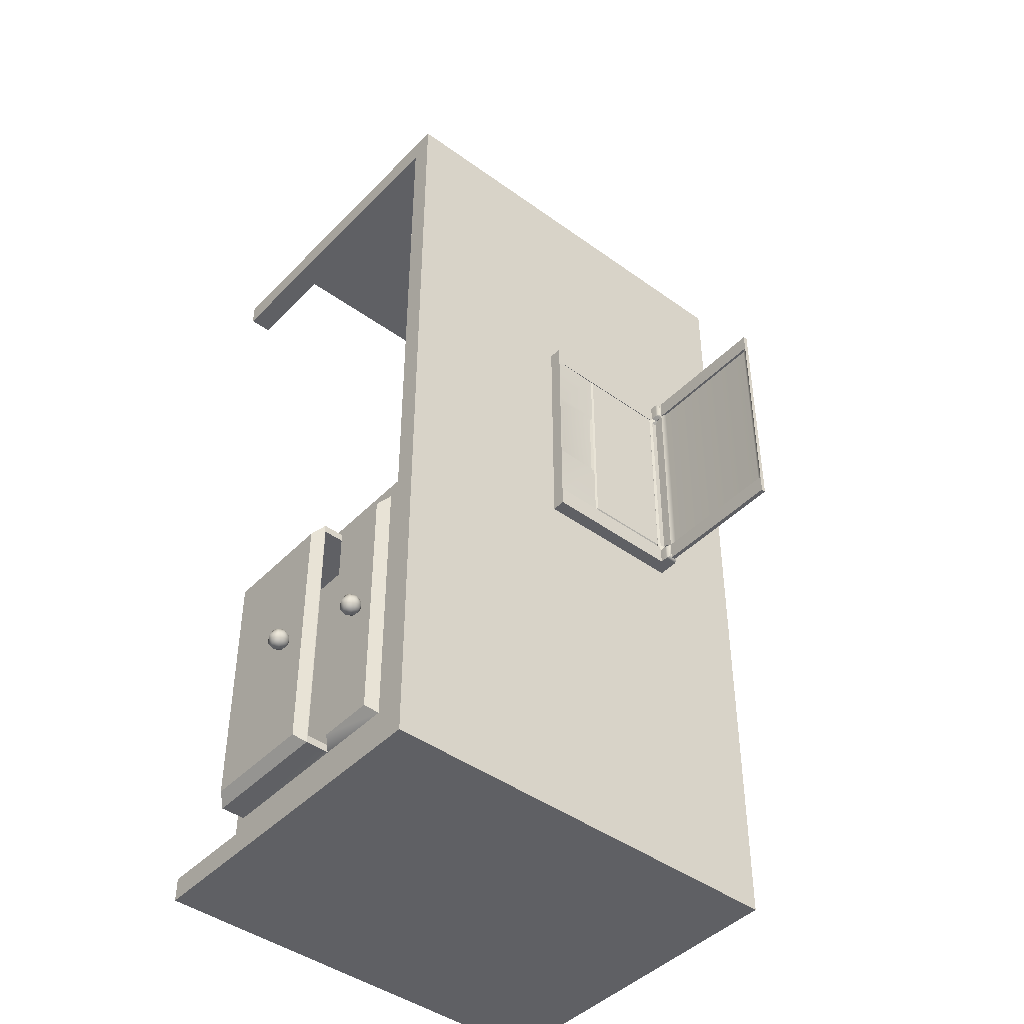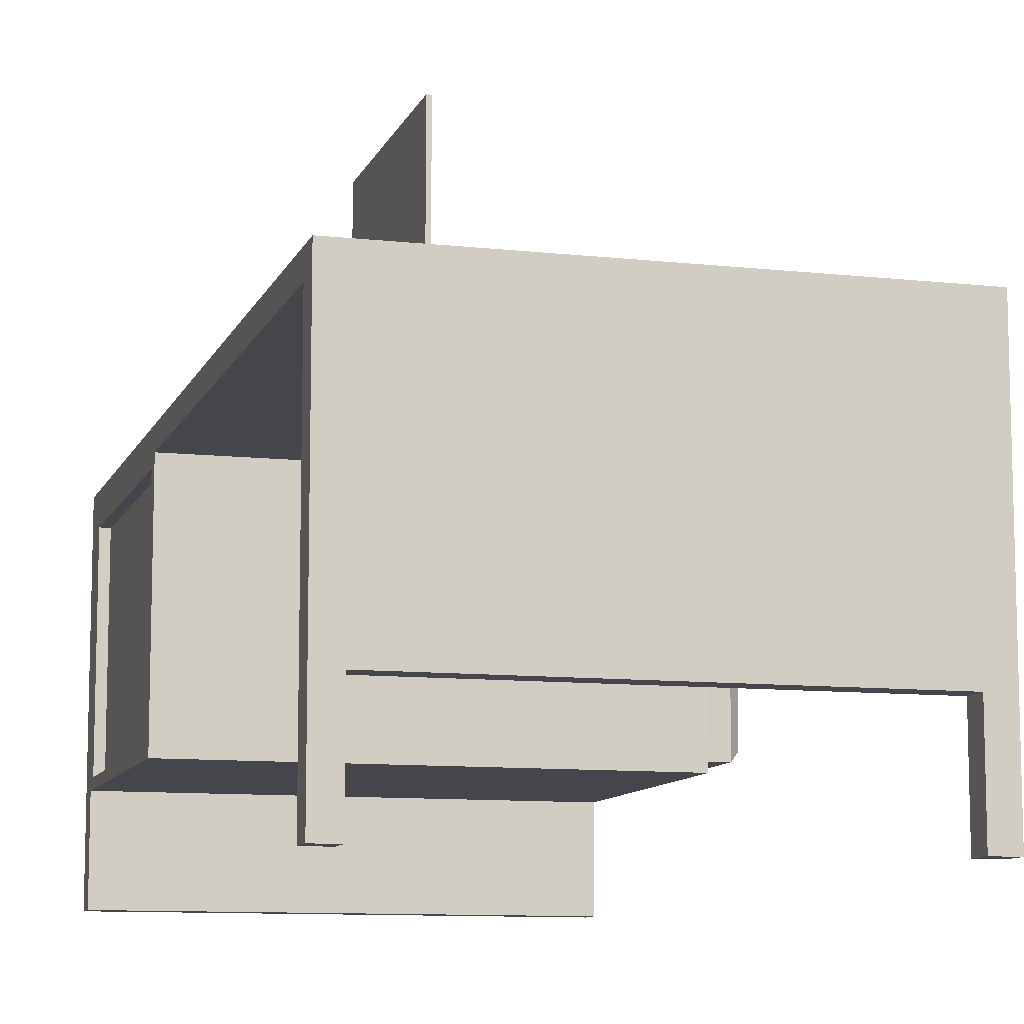
<metadata>
{"format":"obj","ext":"obj","renderer":"f3d","projection":"perspective","resolution":1024,"background":"white","views":[{"elev":-44.0,"azim":139.7,"up":"+Z"},{"elev":-10.1,"azim":-16.0,"up":"+Y"}]}
</metadata>
<code>
g default
v -0.1485 1.366 0.261
v -0.1485 1.662 0.261
v -0.1579 1.366 0.261
v -0.1579 1.662 0.261
v -0.1579 1.366 -0.261
v -0.1579 1.662 -0.261
v -0.1485 1.366 -0.261
v -0.1485 1.662 -0.261
v -0.1579 1.366 0.2202
v -0.1579 1.366 -0.2202
v -0.1579 1.662 0.2202
v -0.1579 1.662 -0.2202
v -0.1485 1.662 -0.2202
v -0.1485 1.662 0.2202
v -0.1485 1.366 -0.2202
v -0.1485 1.366 0.2202
v -0.1579 1.366 -0.2202
v -0.1485 1.366 -0.2202
v -0.1485 1.366 0.2202
v -0.1579 1.366 0.2202
v -0.1579 1.344 -0.2087
v -0.1485 1.344 -0.2087
v -0.1485 1.344 0.2087
v -0.1579 1.344 0.2087
v -0.154 1.65 -0.2202
v -0.154 1.377 -0.2202
v -0.154 1.65 0.2202
v -0.154 1.377 0.2202
v -0.1684 1.34 -0.2611
v 0.1684 1.34 -0.2611
v -0.1684 1.311 -0.2611
v 0.1684 1.311 -0.2611
v -0.1684 1.311 0.2611
v 0.1684 1.311 0.2611
v -0.1684 1.34 0.2611
v 0.1684 1.34 0.2611
v -0.1684 1.311 -0.2172
v -0.1684 1.311 0.2172
v 0.1684 1.311 -0.2172
v 0.1684 1.311 0.2172
v 0.1684 1.34 0.2172
v 0.1684 1.34 -0.2172
v -0.1406 1.311 0.2172
v -0.1406 1.311 0.2611
v -0.1406 1.34 0.2611
v -0.1406 1.34 -0.2611
v -0.1406 1.311 -0.2611
v -0.1614 1.347 0.2172
v -0.1684 1.34 0.2102
v -0.1684 1.34 0.2241
v -0.1475 1.347 0.2172
v -0.1406 1.34 0.2241
v -0.1357 1.34 0.2172
v -0.1406 1.34 0.2102
v -0.1614 1.347 -0.2172
v -0.1684 1.34 -0.2241
v -0.1684 1.34 -0.2102
v -0.1475 1.347 -0.2172
v -0.1406 1.34 -0.2102
v -0.1357 1.34 -0.2172
v -0.1406 1.34 -0.2241
v -0.163 1.364 0.2223
v -0.1588 1.364 0.2172
v -0.1668 1.36 0.2257
v -0.1684 1.356 0.2241
v -0.1406 1.356 0.2241
v -0.1421 1.36 0.2257
v -0.1459 1.364 0.2225
v -0.1502 1.364 0.2172
v -0.1684 1.356 -0.2241
v -0.1668 1.36 -0.2257
v -0.1631 1.364 -0.2225
v -0.1587 1.364 -0.2172
v -0.1459 1.364 -0.2223
v -0.1501 1.364 -0.2172
v -0.1421 1.36 -0.2257
v -0.1406 1.356 -0.2241
v -0.1421 1.36 -0.2596
v -0.1406 1.356 -0.2611
v -0.1497 1.365 -0.252
v -0.146 1.364 -0.2557
v -0.1629 1.364 -0.2557
v -0.1593 1.365 -0.252
v -0.1668 1.36 -0.2596
v -0.1684 1.356 -0.2611
v -0.1593 1.365 0.252
v -0.1629 1.364 0.2557
v -0.1668 1.36 0.2596
v -0.1684 1.356 0.2611
v -0.1421 1.36 0.2596
v -0.1406 1.356 0.2611
v -0.1497 1.365 0.252
v -0.146 1.364 0.2557
v 0.01749 1.34 0.2611
v 0.01749 1.311 0.2611
v 0.01749 1.311 0.2172
v 0.003914 1.311 -0.005048
v 0.01749 1.311 -0.2611
v 0.01749 1.34 -0.2611
v -0.1406 1.34 -0.2102
v -0.1357 1.34 -0.2172
v -0.1406 1.34 0.2102
v -0.1357 1.34 0.2172
v 0.1684 1.34 0.2172
v 0.1684 1.34 -0.2172
v -0.1338 1.338 -0.2102
v -0.1306 1.338 -0.2172
v -0.1338 1.338 0.2102
v -0.1306 1.338 0.2172
v 0.06357 1.338 0.2172
v 0.06357 1.338 -0.2172
v -0.1338 1.334 -0.2102
v -0.1306 1.334 -0.2172
v -0.1338 1.334 0.2102
v -0.1306 1.334 0.2172
v 0.06357 1.334 0.2172
v 0.06357 1.334 -0.2172
v -0.1301 1.341 -0.2094
v -0.1338 1.337 -0.2102
v -0.1306 1.337 -0.2172
v -0.1283 1.341 -0.2135
v -0.1301 1.341 0.2094
v -0.1338 1.337 0.2102
v -0.1283 1.341 0.2135
v -0.1306 1.337 0.2172
v 0.05989 1.341 0.2135
v 0.06357 1.337 0.2172
v 0.05989 1.341 -0.2135
v 0.06357 1.337 -0.2172
v 0.1684 1.34 0.09166
v 0.1684 1.34 -0.09166
v 0.06357 1.338 -0.09166
v 0.06357 1.338 0.09166
v 0.1573 1.335 0.0821
v 0.1573 1.335 -0.0821
v 0.06763 1.333 -0.0821
v 0.06763 1.333 0.0821
g pCube5
f 1 2 4 3
f 10 12 6 5
f 5 6 8 7
f 7 8 13 15
f 12 13 8 6
f 9 16 1 3
f 3 4 11 9
f 2 14 11 4
f 16 14 2 1
f 26 25 27 28
f 11 14 13 12
f 10 11 12
f 9 11 10
f 21 22 23 24
f 7 15 10 5
f 10 15 18 17
f 15 16 19 18
f 16 9 20 19
f 9 10 17 20
f 17 18 22 21
f 18 19 23 22
f 19 20 24 23
f 20 17 21 24
f 15 13 25 26
f 13 14 27 25
f 14 16 28 27
f 16 15 26 28
f 29 46 47 31
f 97 39 40 96
f 33 44 45 35
f 49 54 59 57
f 39 42 41 40
f 35 50 49 57 56 29 31 37 38 33
f 97 98 32 39
f 30 42 39 32
f 40 41 36 34
f 38 43 44 33
f 96 40 34 95
f 94 95 34 36
f 46 61 60 42 30 99
f 98 99 30 32
f 53 52 45 94 36 41
f 49 48 51 54
f 55 57 59 58
f 48 49 50
f 51 52 53 54
f 55 56 57
f 58 59 60 61
f 62 63 65 64
f 63 62 87 86
f 64 65 89 88
f 66 67 90 91
f 67 66 69 68
f 68 69 92 93
f 70 71 84 85
f 71 70 73 72
f 72 73 83 82
f 74 75 77 76
f 75 74 81 80
f 76 77 79 78
f 78 79 85 84
f 80 81 82 83
f 86 87 93 92
f 88 89 91 90
f 48 50 65 63
f 52 51 69 66
f 56 55 73 70
f 58 61 77 75
f 74 76 78 81
f 71 72 82 84
f 81 78 84 82
f 88 87 62 64
f 87 88 90 93
f 93 90 67 68
f 73 75 80 83
f 86 92 69 63
f 77 61 46 79
f 46 29 85 79
f 29 56 70 85
f 35 45 91 89
f 45 52 66 91
f 65 50 35 89
f 69 51 48 63
f 73 55 58 75
f 45 44 95 94
f 43 96 95 44
f 38 97 96 43
f 31 47 98 97 38 37
f 47 46 99 98
f 60 59 100 101
f 59 54 102 100
f 54 53 103 102
f 53 41 104 103
f 41 42 105 104
f 42 60 101 105
f 101 100 106 107
f 100 102 108 106
f 102 103 109 108
f 103 104 110 109
f 134 135 136 137
f 105 101 107 111
f 107 106 112 113
f 106 108 114 112
f 108 109 115 114
f 109 110 116 115
f 110 111 117 116
f 111 107 113 117
f 118 119 123 122
f 119 118 121 120
f 120 121 128 129
f 122 123 125 124
f 124 125 127 126
f 126 127 129 128
f 121 118 122 124 126 128
f 113 112 119 120
f 112 114 123 119
f 114 115 125 123
f 115 116 127 125
f 116 117 129 127
f 117 113 120 129
f 104 105 131 130
f 105 111 132 131
f 111 110 133 132
f 110 104 130 133
f 130 131 135 134
f 131 132 136 135
f 132 133 137 136
f 133 130 134 137
g default
v 0.5747 0.872 -0.6096
v 0.5747 0.873 -0.6117
v 0.5747 0.8747 -0.6133
v 0.5747 0.8767 -0.6143
v 0.5747 0.879 -0.6147
v 0.5747 0.8813 -0.6143
v 0.5747 0.8833 -0.6133
v 0.5747 0.8849 -0.6117
v 0.5747 0.886 -0.6096
v 0.5747 0.8863 -0.6073
v 0.5747 0.886 -0.6051
v 0.5747 0.8849 -0.603
v 0.5747 0.8833 -0.6014
v 0.5747 0.8813 -0.6003
v 0.5747 0.879 -0.6
v 0.5747 0.8767 -0.6003
v 0.5747 0.8747 -0.6014
v 0.5747 0.873 -0.603
v 0.5747 0.872 -0.6051
v 0.5747 0.8716 -0.6073
v 0.5834 0.8607 -0.6133
v 0.5834 0.8634 -0.6187
v 0.5834 0.8677 -0.6229
v 0.5834 0.873 -0.6257
v 0.5834 0.879 -0.6266
v 0.5834 0.8849 -0.6257
v 0.5834 0.8903 -0.6229
v 0.5834 0.8946 -0.6187
v 0.5834 0.8973 -0.6133
v 0.5834 0.8982 -0.6073
v 0.5834 0.8973 -0.6014
v 0.5834 0.8946 -0.596
v 0.5834 0.8903 -0.5918
v 0.5834 0.8849 -0.589
v 0.5834 0.879 -0.5881
v 0.5834 0.873 -0.589
v 0.5834 0.8677 -0.5918
v 0.5834 0.8634 -0.596
v 0.5834 0.8607 -0.6014
v 0.5834 0.8597 -0.6073
v 0.5974 0.8563 -0.6147
v 0.5974 0.8597 -0.6213
v 0.5974 0.865 -0.6266
v 0.5974 0.8716 -0.63
v 0.5974 0.879 -0.6311
v 0.5974 0.8863 -0.63
v 0.5974 0.893 -0.6266
v 0.5974 0.8982 -0.6213
v 0.5974 0.9016 -0.6147
v 0.5974 0.9028 -0.6073
v 0.5974 0.9016 -0.6
v 0.5974 0.8982 -0.5933
v 0.5974 0.893 -0.5881
v 0.5974 0.8863 -0.5847
v 0.5974 0.879 -0.5835
v 0.5974 0.8716 -0.5847
v 0.5974 0.865 -0.5881
v 0.5974 0.8597 -0.5933
v 0.5974 0.8563 -0.6
v 0.5974 0.8552 -0.6073
v 0.6114 0.8607 -0.6133
v 0.6114 0.8634 -0.6187
v 0.6114 0.8677 -0.6229
v 0.6114 0.873 -0.6257
v 0.6114 0.879 -0.6266
v 0.6114 0.8849 -0.6257
v 0.6114 0.8903 -0.6229
v 0.6114 0.8946 -0.6187
v 0.6114 0.8973 -0.6133
v 0.6114 0.8982 -0.6073
v 0.6114 0.8973 -0.6014
v 0.6114 0.8946 -0.596
v 0.6114 0.8903 -0.5918
v 0.6114 0.8849 -0.589
v 0.6114 0.879 -0.5881
v 0.6114 0.873 -0.589
v 0.6114 0.8677 -0.5918
v 0.6114 0.8634 -0.596
v 0.6114 0.8607 -0.6014
v 0.6114 0.8597 -0.6073
v 0.5736 0.879 -0.6073
v 0.6212 0.879 -0.6073
v 0.5237 1.064 -0.6096
v 0.5237 1.065 -0.6117
v 0.5237 1.067 -0.6133
v 0.5237 1.069 -0.6143
v 0.5237 1.071 -0.6147
v 0.5237 1.073 -0.6143
v 0.5237 1.075 -0.6133
v 0.5237 1.077 -0.6117
v 0.5237 1.078 -0.6096
v 0.5237 1.078 -0.6073
v 0.5237 1.078 -0.6051
v 0.5237 1.077 -0.603
v 0.5237 1.075 -0.6014
v 0.5237 1.073 -0.6003
v 0.5237 1.071 -0.6
v 0.5237 1.069 -0.6003
v 0.5237 1.067 -0.6014
v 0.5237 1.065 -0.603
v 0.5237 1.064 -0.6051
v 0.5237 1.064 -0.6073
v 0.5324 1.053 -0.6133
v 0.5324 1.055 -0.6187
v 0.5324 1.06 -0.6229
v 0.5324 1.065 -0.6257
v 0.5324 1.071 -0.6266
v 0.5324 1.077 -0.6257
v 0.5323 1.082 -0.6229
v 0.5323 1.087 -0.6187
v 0.5323 1.089 -0.6133
v 0.5323 1.09 -0.6073
v 0.5323 1.089 -0.6014
v 0.5323 1.087 -0.596
v 0.5323 1.082 -0.5918
v 0.5324 1.077 -0.589
v 0.5324 1.071 -0.5881
v 0.5324 1.065 -0.589
v 0.5324 1.06 -0.5918
v 0.5324 1.055 -0.596
v 0.5324 1.053 -0.6014
v 0.5324 1.052 -0.6073
v 0.5464 1.048 -0.6147
v 0.5464 1.052 -0.6213
v 0.5464 1.057 -0.6266
v 0.5464 1.064 -0.63
v 0.5464 1.071 -0.6311
v 0.5463 1.078 -0.63
v 0.5463 1.085 -0.6266
v 0.5463 1.09 -0.6213
v 0.5463 1.094 -0.6147
v 0.5463 1.095 -0.6073
v 0.5463 1.094 -0.6
v 0.5463 1.09 -0.5933
v 0.5463 1.085 -0.5881
v 0.5463 1.078 -0.5847
v 0.5464 1.071 -0.5835
v 0.5464 1.064 -0.5847
v 0.5464 1.057 -0.5881
v 0.5464 1.052 -0.5933
v 0.5464 1.048 -0.6
v 0.5464 1.047 -0.6073
v 0.5604 1.053 -0.6133
v 0.5604 1.055 -0.6187
v 0.5604 1.06 -0.6229
v 0.5604 1.065 -0.6257
v 0.5603 1.071 -0.6266
v 0.5603 1.077 -0.6257
v 0.5603 1.082 -0.6229
v 0.5603 1.087 -0.6187
v 0.5603 1.089 -0.6133
v 0.5603 1.09 -0.6073
v 0.5603 1.089 -0.6014
v 0.5603 1.087 -0.596
v 0.5603 1.082 -0.5918
v 0.5603 1.077 -0.589
v 0.5603 1.071 -0.5881
v 0.5604 1.065 -0.589
v 0.5604 1.06 -0.5918
v 0.5604 1.055 -0.596
v 0.5604 1.053 -0.6014
v 0.5604 1.052 -0.6073
v 0.5225 1.071 -0.6073
v 0.5702 1.071 -0.6073
v -0.5 1.156 1
v 0.5 1.156 1
v -0.5 1.206 1
v 0.5 1.206 1
v -0.5 1.206 -1
v 0.5 1.206 -1
v -0.5 1.156 -1
v 0.5 1.156 -1
v 0.5 1.156 0.9464
v -0.5 1.156 0.9464
v -0.5 1.206 0.9464
v 0.5 1.206 0.9464
v 0.5 1.156 -0.2679
v -0.5 1.156 -0.2679
v -0.5 1.206 -0.2679
v 0.5 1.206 -0.2679
v -0.5 0.6313 -1
v 0.5 0.6313 -1
v 0.5 0.6313 -0.2679
v -0.5 0.6313 -0.2679
v 0.5 0.6313 0.9464
v -0.5 0.6313 0.9464
v 0.5 0.6313 1
v -0.5 0.6313 1
v -0.4491 1.206 1
v -0.4491 1.206 0.9464
v -0.4491 1.206 -0.2679
v -0.4491 1.206 -1
v -0.4491 1.156 -1
v -0.4491 0.6313 -1
v -0.4491 0.6313 -0.2679
v -0.4491 1.156 -0.2679
v -0.4491 1.156 0.9464
v -0.4491 0.6313 0.9464
v -0.4491 0.6313 1
v -0.4491 1.156 1
v 0.4463 1.206 1
v 0.4463 1.206 0.9464
v 0.4463 1.206 -0.2679
v 0.4463 1.206 -1
v 0.4463 1.156 -1
v 0.4463 0.6313 -1
v 0.4463 0.6313 -0.2679
v 0.4463 1.156 -0.2679
v 0.4463 1.156 0.9464
v 0.4463 0.6313 0.9464
v 0.4463 0.6313 1
v 0.4463 1.156 1
v 0.5 1.206 -0.9445
v 0.4463 1.206 -0.9445
v -0.4491 1.206 -0.9445
v -0.5 1.206 -0.9445
v -0.5 1.156 -0.9445
v -0.5 0.6313 -0.9445
v -0.4491 0.6313 -0.9445
v 0.4463 0.6313 -0.9445
v 0.5 0.6313 -0.9445
v 0.5 1.156 -0.9445
v -0.4491 0.4068 0.9464
v -0.5 0.4068 0.9464
v -0.4491 0.4068 1
v -0.5 0.4068 1
v 0.4463 0.4068 0.9464
v 0.4463 0.4068 1
v 0.5 0.4068 0.9464
v 0.5 0.4068 1
v -0.5 0.4068 -1
v -0.4491 0.4068 -1
v -0.4491 0.4068 -0.9445
v -0.5 0.4068 -0.9445
v 0.4463 0.4068 -0.9445
v 0.4463 0.4068 -1
v 0.5 0.4068 -0.9445
v 0.5 0.4068 -1
v 0.5 1.133 -0.9146
v 0.5 1.133 -0.2978
v 0.5 0.6545 -0.2978
v 0.5 0.6545 -0.9146
v -0.5 1.133 -0.9146
v -0.5 1.133 -0.2978
v -0.5 0.6545 -0.9146
v -0.5 0.6545 -0.2978
v 0.5221 0.6545 -0.2978
v 0.5221 0.6545 -0.9146
v -0.4779 1.133 -0.9146
v -0.4779 1.133 -0.2978
v -0.4779 0.6545 -0.9146
v -0.4779 0.6545 -0.2978
v 0.5 0.96 -0.2978
v 0.5 0.9665 -0.2679
v 0.4463 0.9665 -0.2679
v -0.4491 0.9665 -0.2679
v -0.5 0.9665 -0.2679
v -0.5 0.96 -0.2978
v -0.4779 0.96 -0.2978
v -0.4779 0.96 -0.9146
v -0.5 0.96 -0.9146
v -0.5 0.9665 -0.9445
v -0.5 0.9665 -1
v -0.4491 0.9665 -1
v 0.4463 0.9665 -1
v 0.5 0.9665 -1
v 0.5 0.9665 -0.9445
v 0.5 0.96 -0.9146
v 0.4434 0.96 -0.8972
v 0.4434 0.96 -0.3151
v 0.5529 0.96 -0.3151
v 0.5529 0.96 -0.8972
v 0.4434 0.7239 -0.8972
v 0.4434 0.7239 -0.3151
v 0.5529 0.7239 -0.3151
v 0.5529 0.7239 -0.8972
v 0.5221 1.111 -0.8925
v 0.5221 1.111 -0.3199
v 0.5 0.96 -0.2979
v 0.5221 0.9821 -0.3199
v 0.5221 0.9444 -0.2978
v 0.5377 0.96 -0.2978
v 0.5003 0.96 -0.9152
v 0.5377 0.96 -0.9146
v 0.5221 0.9444 -0.9146
v 0.5221 0.9821 -0.8925
v 0.5764 0.938 -0.8925
v 0.5544 0.96 -0.9146
v 0.5764 0.938 -0.3199
v 0.5544 0.96 -0.2978
v 0.5764 0.6766 -0.3199
v 0.5544 0.6545 -0.2978
v 0.5764 0.6766 -0.8925
v 0.5544 0.6545 -0.9146
g pasted__pSphere1
f 138 139 159 158
f 139 140 160 159
f 140 141 161 160
f 141 142 162 161
f 142 143 163 162
f 143 144 164 163
f 144 145 165 164
f 145 146 166 165
f 146 147 167 166
f 147 148 168 167
f 148 149 169 168
f 149 150 170 169
f 150 151 171 170
f 151 152 172 171
f 152 153 173 172
f 153 154 174 173
f 154 155 175 174
f 155 156 176 175
f 156 157 177 176
f 157 138 158 177
f 158 159 179 178
f 159 160 180 179
f 160 161 181 180
f 161 162 182 181
f 162 163 183 182
f 163 164 184 183
f 164 165 185 184
f 165 166 186 185
f 166 167 187 186
f 167 168 188 187
f 168 169 189 188
f 169 170 190 189
f 170 171 191 190
f 171 172 192 191
f 172 173 193 192
f 173 174 194 193
f 174 175 195 194
f 175 176 196 195
f 176 177 197 196
f 177 158 178 197
f 178 179 199 198
f 179 180 200 199
f 180 181 201 200
f 181 182 202 201
f 182 183 203 202
f 183 184 204 203
f 184 185 205 204
f 185 186 206 205
f 186 187 207 206
f 187 188 208 207
f 188 189 209 208
f 189 190 210 209
f 190 191 211 210
f 191 192 212 211
f 192 193 213 212
f 193 194 214 213
f 194 195 215 214
f 195 196 216 215
f 196 197 217 216
f 197 178 198 217
f 139 138 218
f 140 139 218
f 141 140 218
f 142 141 218
f 143 142 218
f 144 143 218
f 145 144 218
f 146 145 218
f 147 146 218
f 148 147 218
f 149 148 218
f 150 149 218
f 151 150 218
f 152 151 218
f 153 152 218
f 154 153 218
f 155 154 218
f 156 155 218
f 157 156 218
f 138 157 218
f 198 199 219
f 199 200 219
f 200 201 219
f 201 202 219
f 202 203 219
f 203 204 219
f 204 205 219
f 205 206 219
f 206 207 219
f 207 208 219
f 208 209 219
f 209 210 219
f 210 211 219
f 211 212 219
f 212 213 219
f 213 214 219
f 214 215 219
f 215 216 219
f 216 217 219
f 217 198 219
f 220 221 241 240
f 221 222 242 241
f 222 223 243 242
f 223 224 244 243
f 224 225 245 244
f 225 226 246 245
f 226 227 247 246
f 227 228 248 247
f 228 229 249 248
f 229 230 250 249
f 230 231 251 250
f 231 232 252 251
f 232 233 253 252
f 233 234 254 253
f 234 235 255 254
f 235 236 256 255
f 236 237 257 256
f 237 238 258 257
f 238 239 259 258
f 239 220 240 259
f 240 241 261 260
f 241 242 262 261
f 242 243 263 262
f 243 244 264 263
f 244 245 265 264
f 245 246 266 265
f 246 247 267 266
f 247 248 268 267
f 248 249 269 268
f 249 250 270 269
f 250 251 271 270
f 251 252 272 271
f 252 253 273 272
f 253 254 274 273
f 254 255 275 274
f 255 256 276 275
f 256 257 277 276
f 257 258 278 277
f 258 259 279 278
f 259 240 260 279
f 260 261 281 280
f 261 262 282 281
f 262 263 283 282
f 263 264 284 283
f 264 265 285 284
f 265 266 286 285
f 266 267 287 286
f 267 268 288 287
f 268 269 289 288
f 269 270 290 289
f 270 271 291 290
f 271 272 292 291
f 272 273 293 292
f 273 274 294 293
f 274 275 295 294
f 275 276 296 295
f 276 277 297 296
f 277 278 298 297
f 278 279 299 298
f 279 260 280 299
f 221 220 300
f 222 221 300
f 223 222 300
f 224 223 300
f 225 224 300
f 226 225 300
f 227 226 300
f 228 227 300
f 229 228 300
f 230 229 300
f 231 230 300
f 232 231 300
f 233 232 300
f 234 233 300
f 235 234 300
f 236 235 300
f 237 236 300
f 238 237 300
f 239 238 300
f 220 239 300
f 280 281 301
f 281 282 301
f 282 283 301
f 283 284 301
f 284 285 301
f 285 286 301
f 286 287 301
f 287 288 301
f 288 289 301
f 289 290 301
f 290 291 301
f 291 292 301
f 292 293 301
f 293 294 301
f 294 295 301
f 295 296 301
f 296 297 301
f 297 298 301
f 298 299 301
f 299 280 301
f 302 337 326 304
f 316 328 352 353
f 306 329 330 308
f 355 356 332 321
f 317 314 359 350
f 354 315 316 353
f 361 360 362 363
f 312 311 302 304
f 304 326 327 312
f 303 310 313 305
f 315 333 334 311
f 316 315 311 312
f 312 327 328 316
f 313 310 314 317
f 400 401 331 318
f 393 394 321 332
f 396 397 388 389
f 311 334 335 323
f 310 303 324 322
f 337 302 325 336
f 302 311 323 325
f 326 338 339 327
f 328 327 339 340
f 352 328 340 351
f 330 329 341 342
f 331 401 402 343
f 332 356 357 344
f 392 393 332 344
f 334 333 345 346
f 335 334 346 347
f 336 335 347 348
f 349 337 336 348
f 326 337 349 338
f 338 305 313 339
f 340 339 313 317
f 351 340 317 350
f 342 341 307 309
f 343 402 403 319
f 344 357 358 320
f 391 392 344 320
f 346 345 314 310
f 347 346 310 322
f 365 364 366 367
f 303 349 348 324
f 338 349 303 305
f 341 351 350 307
f 329 352 351 341
f 353 352 329 306
f 308 354 353 306
f 355 399 400 318
f 368 369 370 371
f 372 370 369 373
f 374 372 373 375
f 403 404 358 319
f 350 359 309 307
f 323 335 360 361
f 335 336 362 360
f 336 325 363 362
f 325 323 361 363
f 348 347 364 365
f 347 322 366 364
f 322 324 367 366
f 324 348 365 367
f 318 331 369 368
f 356 355 371 370
f 355 318 368 371
f 357 356 370 372
f 331 343 373 369
f 358 357 372 374
f 343 319 375 373
f 319 358 374 375
f 359 314 377 376
f 391 320 378 390
f 320 358 379 378
f 358 404 405 379
f 315 354 380 381
f 399 355 382 398
f 355 321 383 382
f 321 394 395 383
f 390 378 384 418
f 378 379 385 384
f 379 405 422 385
f 381 380 386 387
f 398 382 388 397
f 382 383 389 388
f 383 395 396 389
f 314 391 390 377
f 314 345 392 391
f 345 333 393 392
f 333 315 394 393
f 395 394 315 381
f 396 395 381 387
f 387 386 397 396
f 380 398 397 386
f 354 399 398 380
f 400 399 354 308
f 308 330 401 400
f 402 401 330 342
f 403 402 342 309
f 309 359 404 403
f 405 404 359 376
f 410 411 412 413
f 420 416 407 406
f 406 407 411 410
f 407 408 412 411
f 408 409 413 412
f 409 406 410 413
f 376 414 423 405
f 414 376 377 415
f 415 377 390 417
f 417 416 420 423
f 424 425 427 426
f 425 424 430 431
f 426 427 429 428
f 428 429 431 430
f 424 426 428 430
f 384 385 431 429
f 385 422 421 425 431
f 427 425 409 408
f 425 421 420 406 409
f 416 419 427 408 407
f 419 418 384 429 427
f 415 417 423 414
f 416 417 390 418 419
f 420 421 422 405 423

</code>
